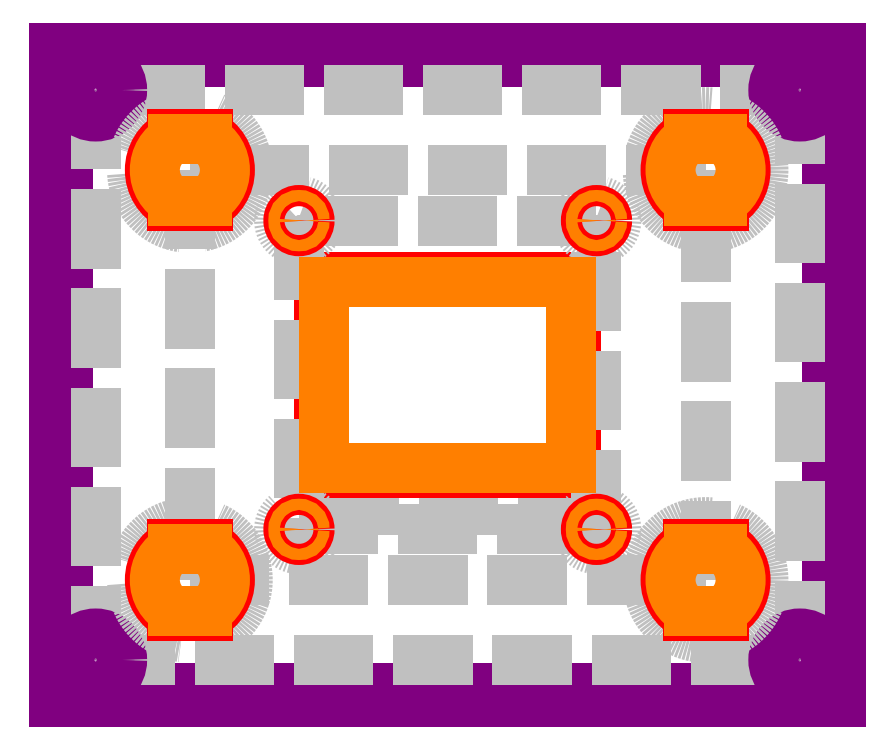
<metadata>
{"format":"dxf","ext":"dxf","renderer":"ezdxf+matplotlib","layout":"modelspace","background":"white","min_lineweight":24,"dpi":150}
</metadata>
<code>
0
SECTION
2
ENTITIES
0
LINE
8
couvercle
10
-59.5
20
-49.5
30
0
11
59.5
21
-49.5
31
0
0
LINE
8
couvercle
10
59.5
20
-49.5
30
0
11
59.5
21
49.5
31
0
0
LINE
8
couvercle
10
59.5
20
49.5
30
0
11
-59.5
21
49.5
31
0
0
LINE
8
couvercle
10
-59.5
20
49.5
30
0
11
-59.5
21
-49.5
31
0
0
LINE
8
couvercle
10
-57.4
20
-47.4
30
0
11
57.4
21
-47.4
31
0
0
LINE
8
couvercle
10
57.4
20
-47.4
30
0
11
57.4
21
47.4
31
0
0
LINE
8
couvercle
10
57.4
20
47.4
30
0
11
-57.4
21
47.4
31
0
0
LINE
8
couvercle
10
-57.4
20
47.4
30
0
11
-57.4
21
-47.4
31
0
0
LINE
8
cotes
10
-53.25
20
-43.1
30
0
11
53.25
21
-43.1
31
0
0
LINE
8
cotes
10
53.25
20
-43.1
30
0
11
53.25
21
43.1
31
0
0
LINE
8
cotes
10
53.25
20
43.1
30
0
11
-53.25
21
43.1
31
0
0
LINE
8
cotes
10
-53.25
20
43.1
30
0
11
-53.25
21
-43.1
31
0
0
CIRCLE
8
couvercle
10
-53.25
20
43.1
30
0
40
2.1
0
CIRCLE
8
couvercle
10
53.25
20
43.1
30
0
40
2.1
0
CIRCLE
8
couvercle
10
53.25
20
-43.1
30
0
40
2.1
0
CIRCLE
8
couvercle
10
-53.25
20
-43.1
30
0
40
2.1
0
CIRCLE
8
couvercle
10
-53.25
20
43.1
30
0
40
4
0
CIRCLE
8
couvercle
10
53.25
20
43.1
30
0
40
4
0
CIRCLE
8
couvercle
10
53.25
20
-43.1
30
0
40
4
0
CIRCLE
8
couvercle
10
-53.25
20
-43.1
30
0
40
4
0
CIRCLE
8
cotes
10
-39
20
31
30
0
40
8.75
0
CIRCLE
8
cotes
10
39
20
31
30
0
40
8.75
0
CIRCLE
8
cotes
10
39
20
-31
30
0
40
8.75
0
CIRCLE
8
cotes
10
-39
20
-31
30
0
40
8.75
0
LINE
8
cotes
10
-19.4
20
-14.75
30
0
11
19.4
21
-14.75
31
0
0
LINE
8
cotes
10
19.4
20
-14.75
30
0
11
19.4
21
14.75
31
0
0
LINE
8
cotes
10
19.4
20
14.75
30
0
11
-19.4
21
14.75
31
0
0
LINE
8
cotes
10
-19.4
20
14.75
30
0
11
-19.4
21
-14.75
31
0
0
LINE
8
cotes
10
-19.4
20
-20.45
30
0
11
19.4
21
-20.45
31
0
0
LINE
8
cotes
10
19.4
20
-20.45
30
0
11
19.4
21
14.75
31
0
0
LINE
8
cotes
10
19.4
20
14.75
30
0
11
-19.4
21
14.75
31
0
0
LINE
8
cotes
10
-19.4
20
14.75
30
0
11
-19.4
21
-20.45
31
0
0
LINE
8
decoupes
10
-19.4
20
14.75
30
0
11
19.4
21
14.75
31
0
0
LINE
8
decoupes
10
19.4
20
14.75
30
0
11
19.4
21
-14.75
31
0
0
LINE
8
decoupes
10
19.4
20
-14.75
30
0
11
-19.4
21
-14.75
31
0
0
LINE
8
decoupes
10
-19.4
20
-14.75
30
0
11
-19.4
21
14.75
31
0
0
LINE
8
cotes
10
-39
20
-31
30
0
11
39
21
-31
31
0
0
LINE
8
cotes
10
39
20
-31
30
0
11
39
21
31
31
0
0
LINE
8
cotes
10
39
20
31
30
0
11
-39
21
31
31
0
0
LINE
8
cotes
10
-39
20
31
30
0
11
-39
21
-31
31
0
0
CIRCLE
8
cotes
10
22.5
20
-23.35
30
0
40
3
0
CIRCLE
8
cotes
10
-22.5
20
-23.35
30
0
40
3
0
LINE
8
cotes
10
-22.5
20
-23.35
30
0
11
22.5
21
-23.35
31
0
0
LINE
8
cotes
10
22.5
20
-23.35
30
0
11
22.5
21
23.35
31
0
0
LINE
8
cotes
10
22.5
20
23.35
30
0
11
-22.5
21
23.35
31
0
0
LINE
8
cotes
10
-22.5
20
23.35
30
0
11
-22.5
21
-23.35
31
0
0
CIRCLE
8
cotes
10
-22.5
20
23.35
30
0
40
3
0
CIRCLE
8
cotes
10
22.5
20
23.35
30
0
40
3
0
CIRCLE
8
decoupes
10
-22.5
20
23.35
30
0
40
1.6
0
CIRCLE
8
decoupes
10
22.5
20
23.35
30
0
40
1.6
0
CIRCLE
8
decoupes
10
22.5
20
-23.35
30
0
40
1.6
0
CIRCLE
8
decoupes
10
-22.5
20
-23.35
30
0
40
1.6
0
ARC
8
decoupes
10
-39
20
31
30
0
40
6.05
50
116.8
51
243.2
0
ARC
8
decoupes
10
-39
20
31
30
0
40
6.05
50
296.8
51
63.2
0
ARC
8
decoupes
10
39
20
31
30
0
40
6.05
50
116.8
51
243.2
0
ARC
8
decoupes
10
39
20
31
30
0
40
6.05
50
296.8
51
63.2
0
ARC
8
decoupes
10
39
20
-31
30
0
40
6.05
50
116.8
51
243.2
0
ARC
8
decoupes
10
39
20
-31
30
0
40
6.05
50
296.8
51
63.2
0
ARC
8
decoupes
10
-39
20
-31
30
0
40
6.05
50
116.8
51
243.2
0
ARC
8
decoupes
10
-39
20
-31
30
0
40
6.05
50
296.8
51
63.2
0
LINE
8
decoupes
10
-41.73
20
25.6
30
0
11
-36.27
21
25.6
31
0
0
LINE
8
decoupes
10
36.27
20
25.6
30
0
11
41.73
21
25.6
31
0
0
LINE
8
decoupes
10
36.27
20
-36.4
30
0
11
41.73
21
-36.4
31
0
0
LINE
8
decoupes
10
-41.73
20
-36.4
30
0
11
-36.27
21
-36.4
31
0
0
LINE
8
decoupes
10
-41.73
20
36.4
30
0
11
-36.27
21
36.4
31
0
0
LINE
8
decoupes
10
36.27
20
36.4
30
0
11
41.73
21
36.4
31
0
0
LINE
8
decoupes
10
36.27
20
-25.6
30
0
11
41.73
21
-25.6
31
0
0
LINE
8
decoupes
10
-41.73
20
-25.6
30
0
11
-36.27
21
-25.6
31
0
0
LINE
8
decoupes
10
-41.73
20
36.4
30
0
11
-36.27
21
36.4
31
0
0
LINE
8
decoupes
10
36.27
20
36.4
30
0
11
41.73
21
36.4
31
0
0
LINE
8
decoupes
10
36.27
20
-25.6
30
0
11
41.73
21
-25.6
31
0
0
LINE
8
decoupes
10
-41.73
20
-25.6
30
0
11
-36.27
21
-25.6
31
0
0
ARC
8
passage_outil
10
-39
20
31
30
0
40
5.3
50
118.7
51
241.3
0
ARC
8
passage_outil
10
-39
20
31
30
0
40
5.3
50
298.7
51
61.33
0
ARC
8
passage_outil
10
39
20
31
30
0
40
5.3
50
118.7
51
241.3
0
ARC
8
passage_outil
10
39
20
31
30
0
40
5.3
50
298.7
51
61.33
0
ARC
8
passage_outil
10
39
20
-31
30
0
40
5.3
50
118.7
51
241.3
0
ARC
8
passage_outil
10
39
20
-31
30
0
40
5.3
50
298.7
51
61.33
0
ARC
8
passage_outil
10
-39
20
-31
30
0
40
5.3
50
118.7
51
241.3
0
ARC
8
passage_outil
10
-39
20
-31
30
0
40
5.3
50
298.7
51
61.33
0
LINE
8
passage_outil
10
-41.54
20
35.65
30
0
11
-36.46
21
35.65
31
0
0
LINE
8
passage_outil
10
36.46
20
35.65
30
0
11
41.54
21
35.65
31
0
0
LINE
8
passage_outil
10
36.46
20
-26.35
30
0
11
41.54
21
-26.35
31
0
0
LINE
8
passage_outil
10
-41.54
20
-26.35
30
0
11
-36.46
21
-26.35
31
0
0
LINE
8
passage_outil
10
-41.54
20
26.35
30
0
11
-36.46
21
26.35
31
0
0
LINE
8
passage_outil
10
36.46
20
26.35
30
0
11
41.54
21
26.35
31
0
0
LINE
8
passage_outil
10
36.46
20
-35.65
30
0
11
41.54
21
-35.65
31
0
0
LINE
8
passage_outil
10
-41.54
20
-35.65
30
0
11
-36.46
21
-35.65
31
0
0
LINE
8
passage_outil
10
18.65
20
14
30
0
11
-18.65
21
14
31
0
0
LINE
8
passage_outil
10
18.65
20
-14
30
0
11
-18.65
21
-14
31
0
0
LINE
8
passage_outil
10
18.65
20
-14
30
0
11
18.65
21
14
31
0
0
LINE
8
passage_outil
10
-18.65
20
14
30
0
11
-18.65
21
-14
31
0
0
CIRCLE
8
passage_outil
10
-22.5
20
23.35
30
0
40
0.85
0
CIRCLE
8
passage_outil
10
22.5
20
23.35
30
0
40
0.85
0
CIRCLE
8
passage_outil
10
22.5
20
-23.35
30
0
40
0.85
0
CIRCLE
8
passage_outil
10
-22.5
20
-23.35
30
0
40
0.85
0
ENDSEC
0
EOF

</code>
